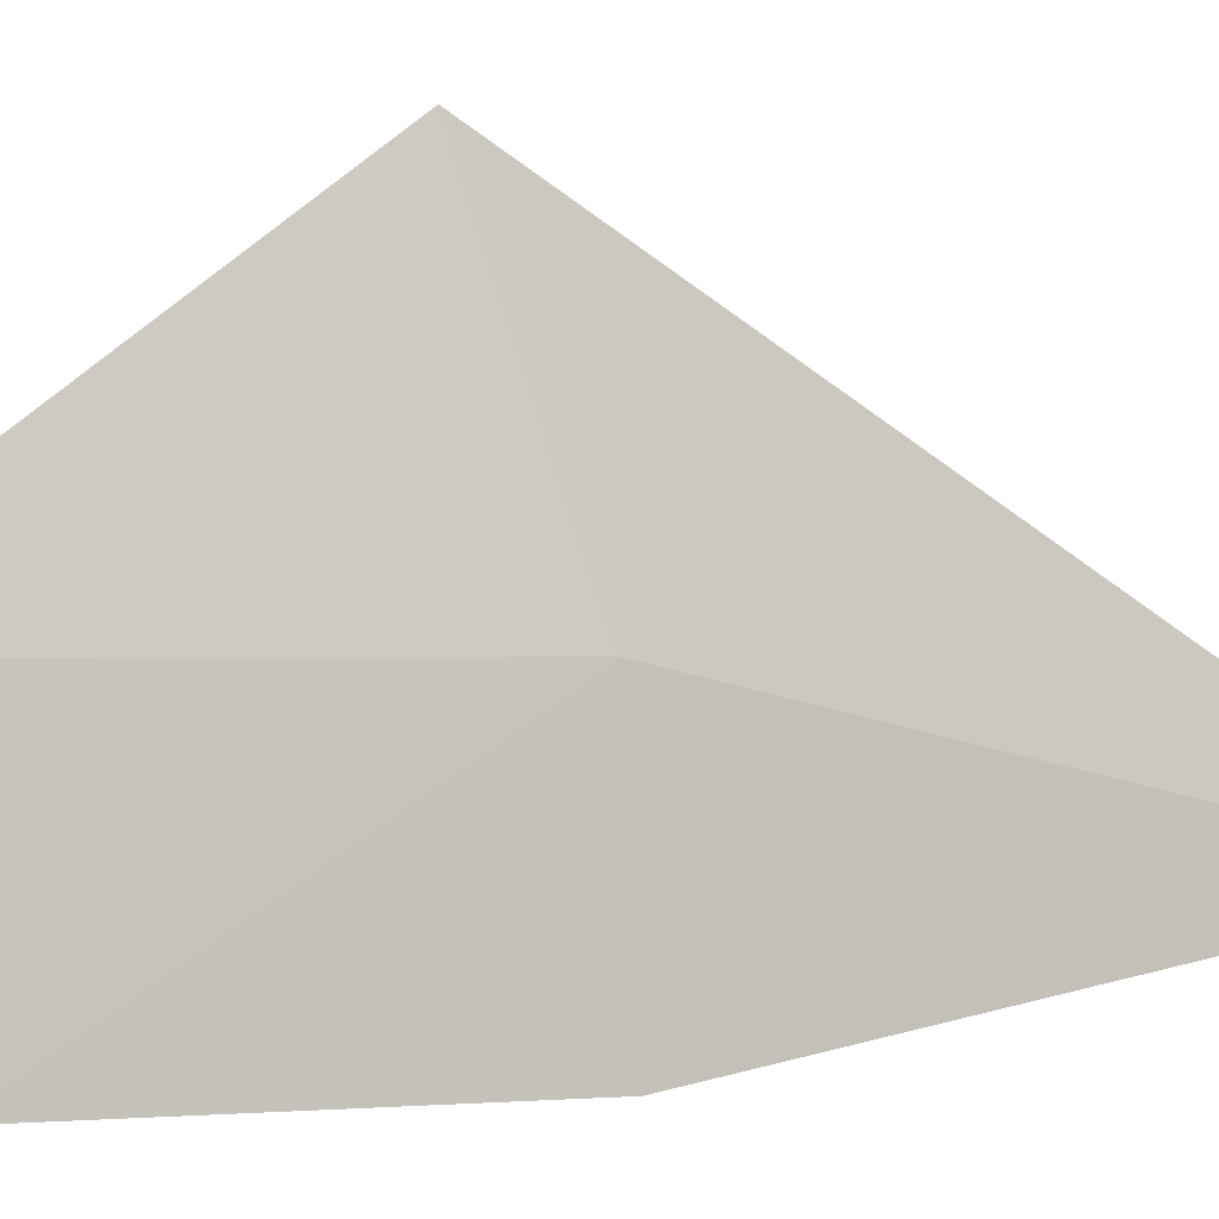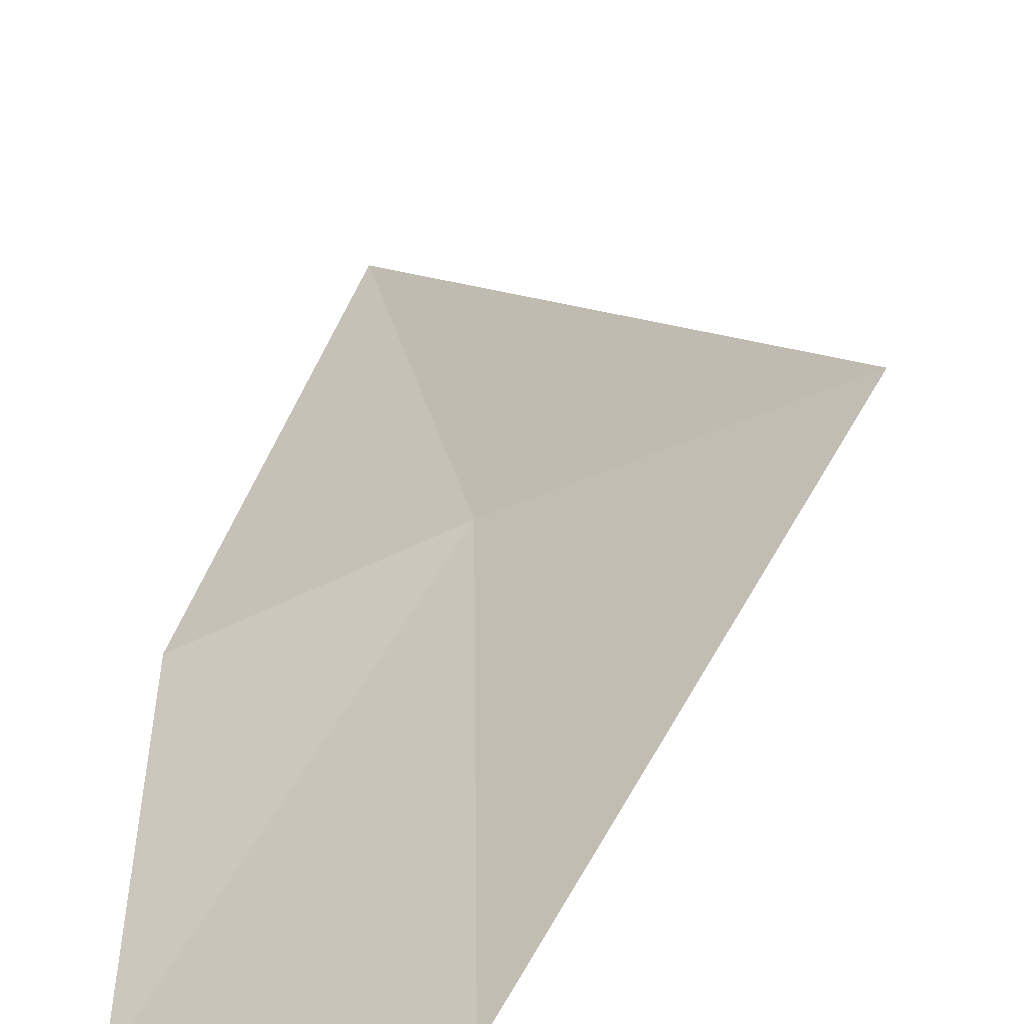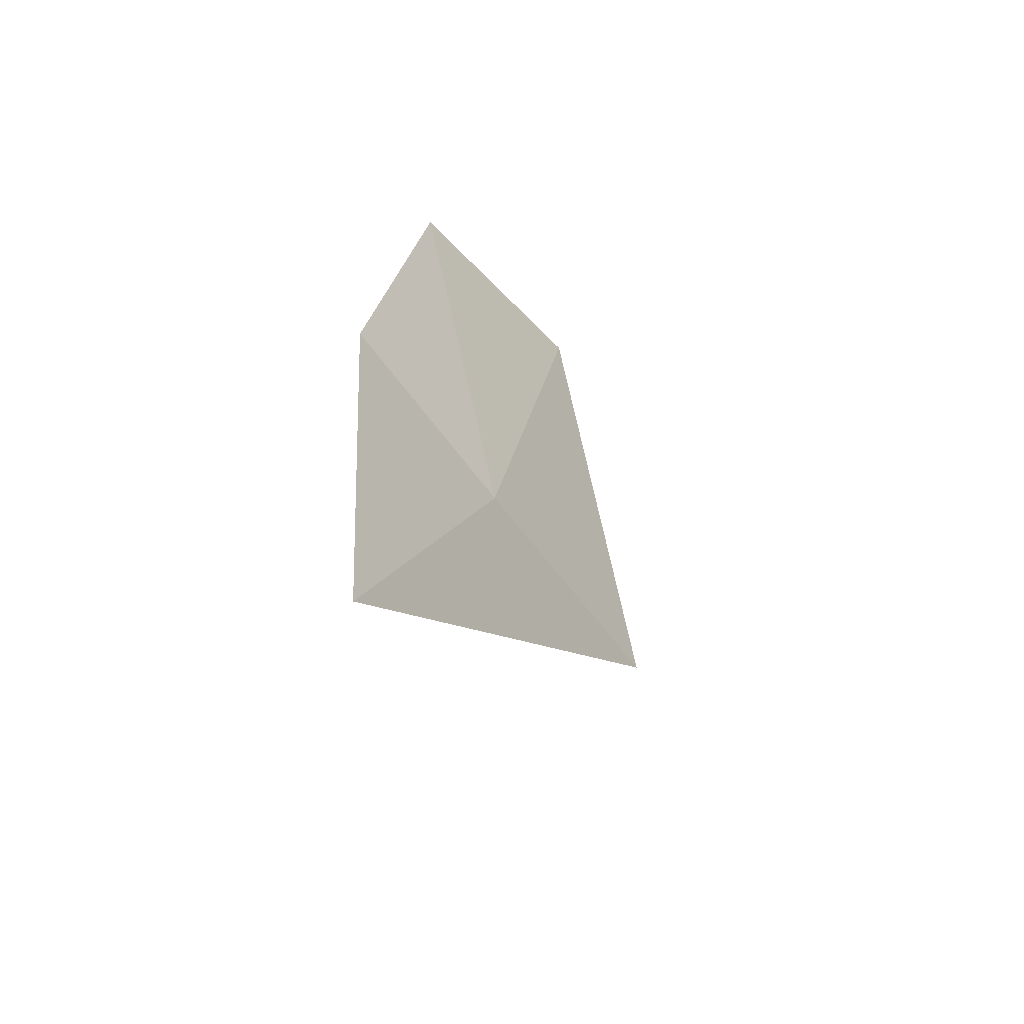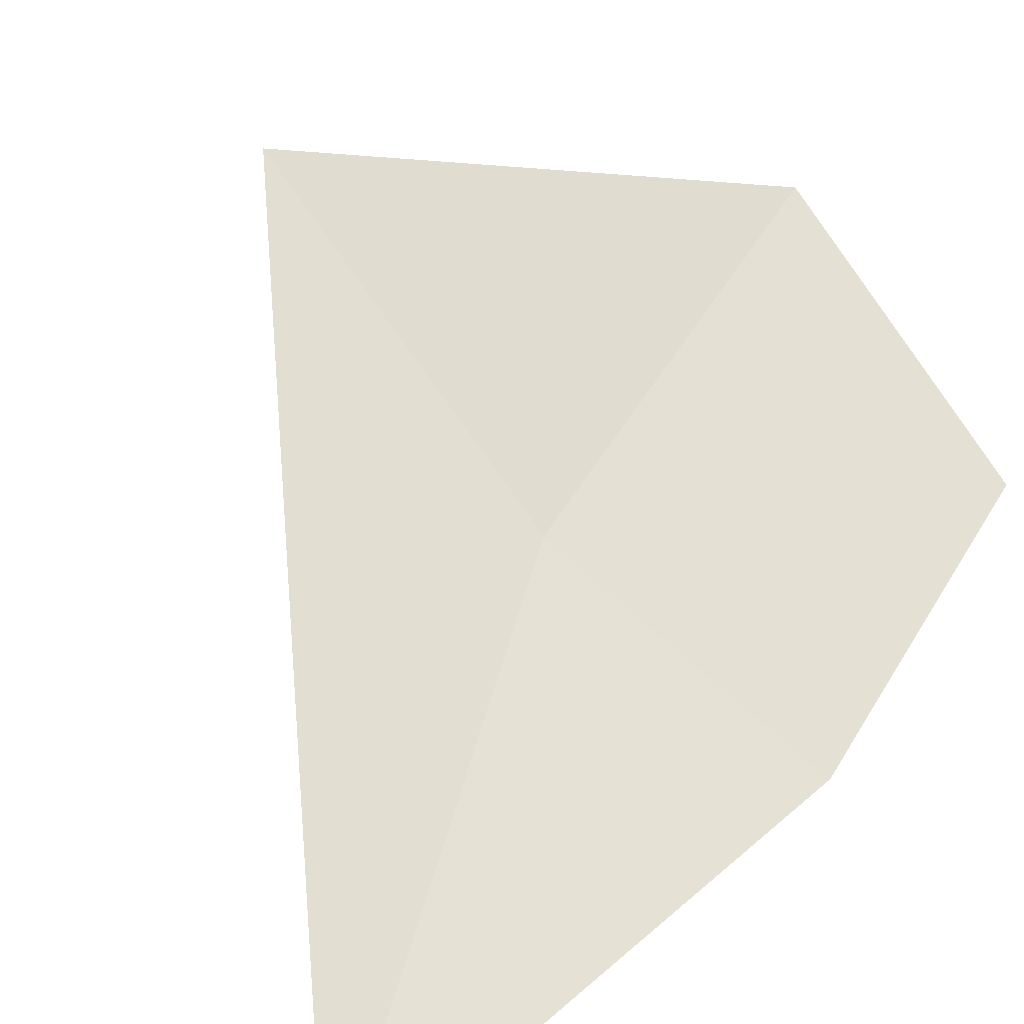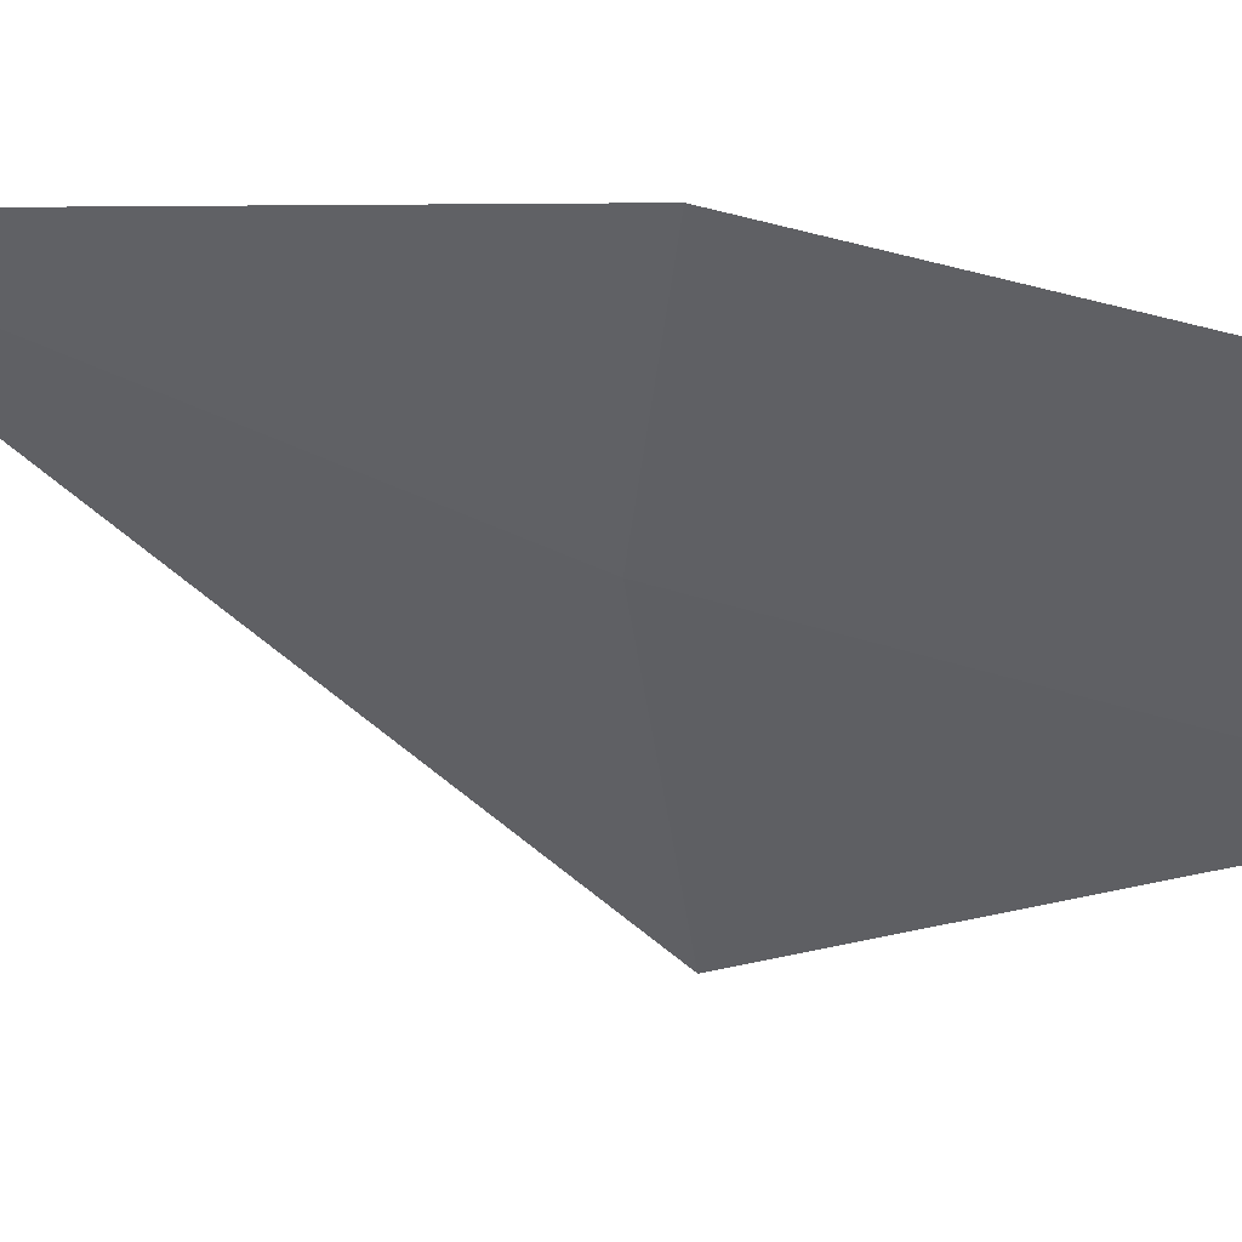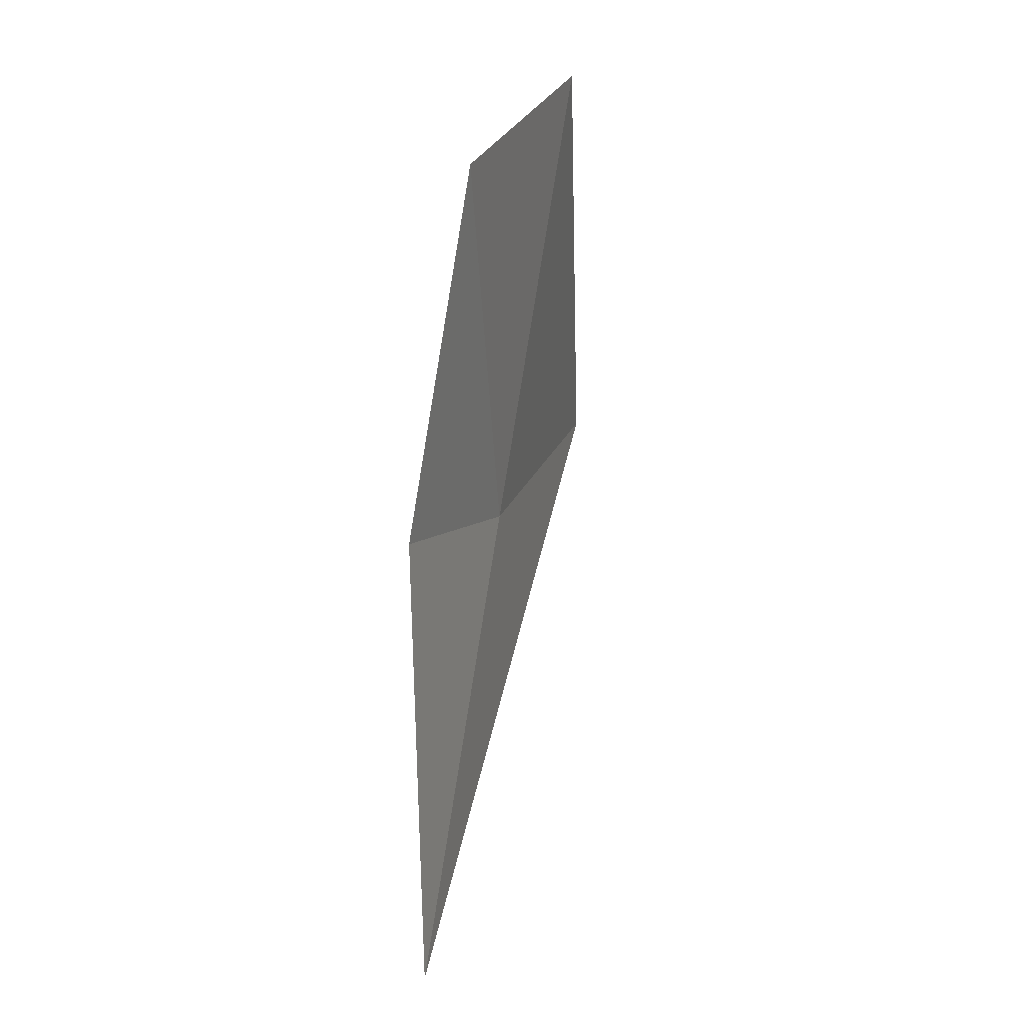
<metadata>
{"format":"obj","ext":"obj","renderer":"f3d","projection":"perspective","resolution":1024,"background":"white","views":[{"elev":-58.1,"azim":-83.0,"up":"+Z"},{"elev":31.2,"azim":-171.6,"up":"+Z"},{"elev":-64.3,"azim":156.4,"up":"+Y"},{"elev":39.3,"azim":32.4,"up":"+Z"},{"elev":-79.1,"azim":85.0,"up":"+Z"},{"elev":10.0,"azim":140.9,"up":"+Y"}]}
</metadata>
<code>
v 6.944 13.69 49.95
v 7.989 13.75 49.37
v 7.738 11.31 49.61
v 7.727 15.61 49.2
v 6.56 16.09 49.8
v 5.65 14.02 50.79
f 1 3 2
f 1 2 4
f 1 4 5
f 1 5 6
f 1 6 3

</code>
